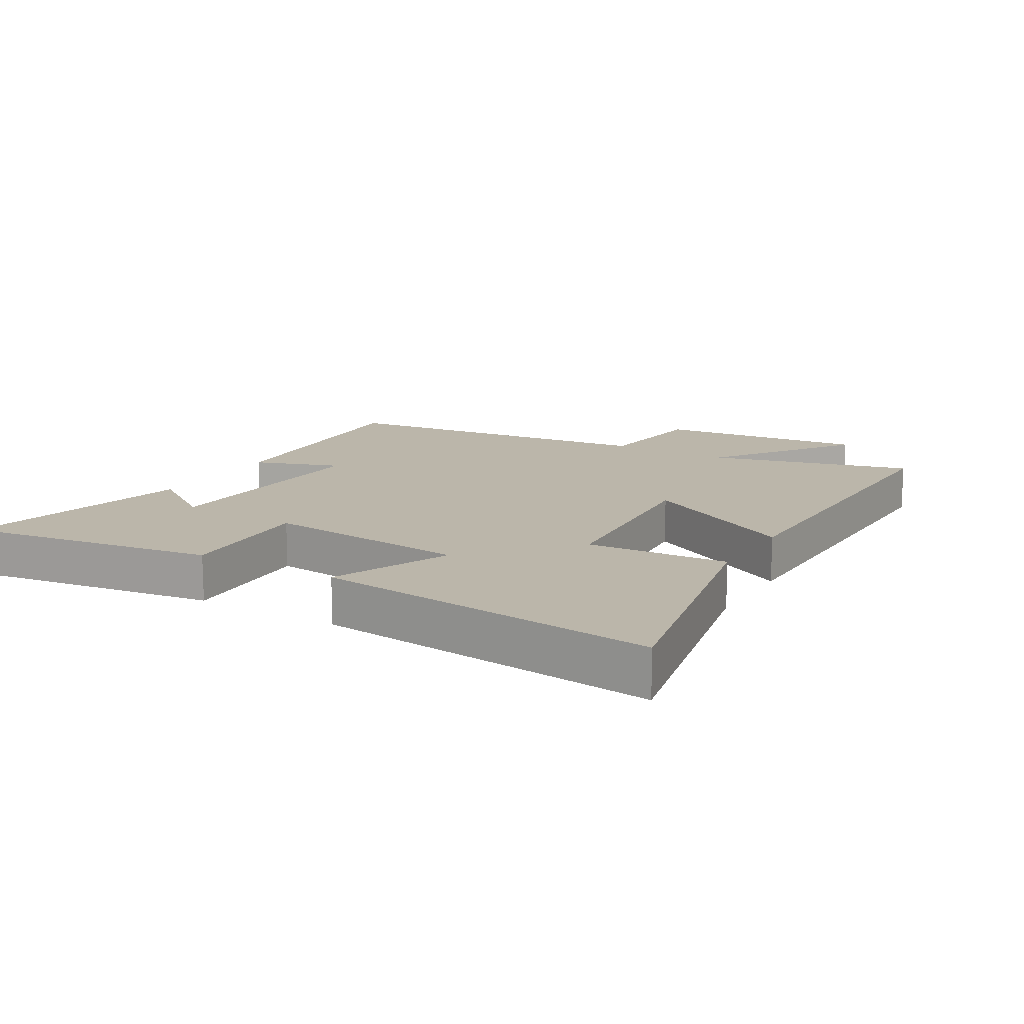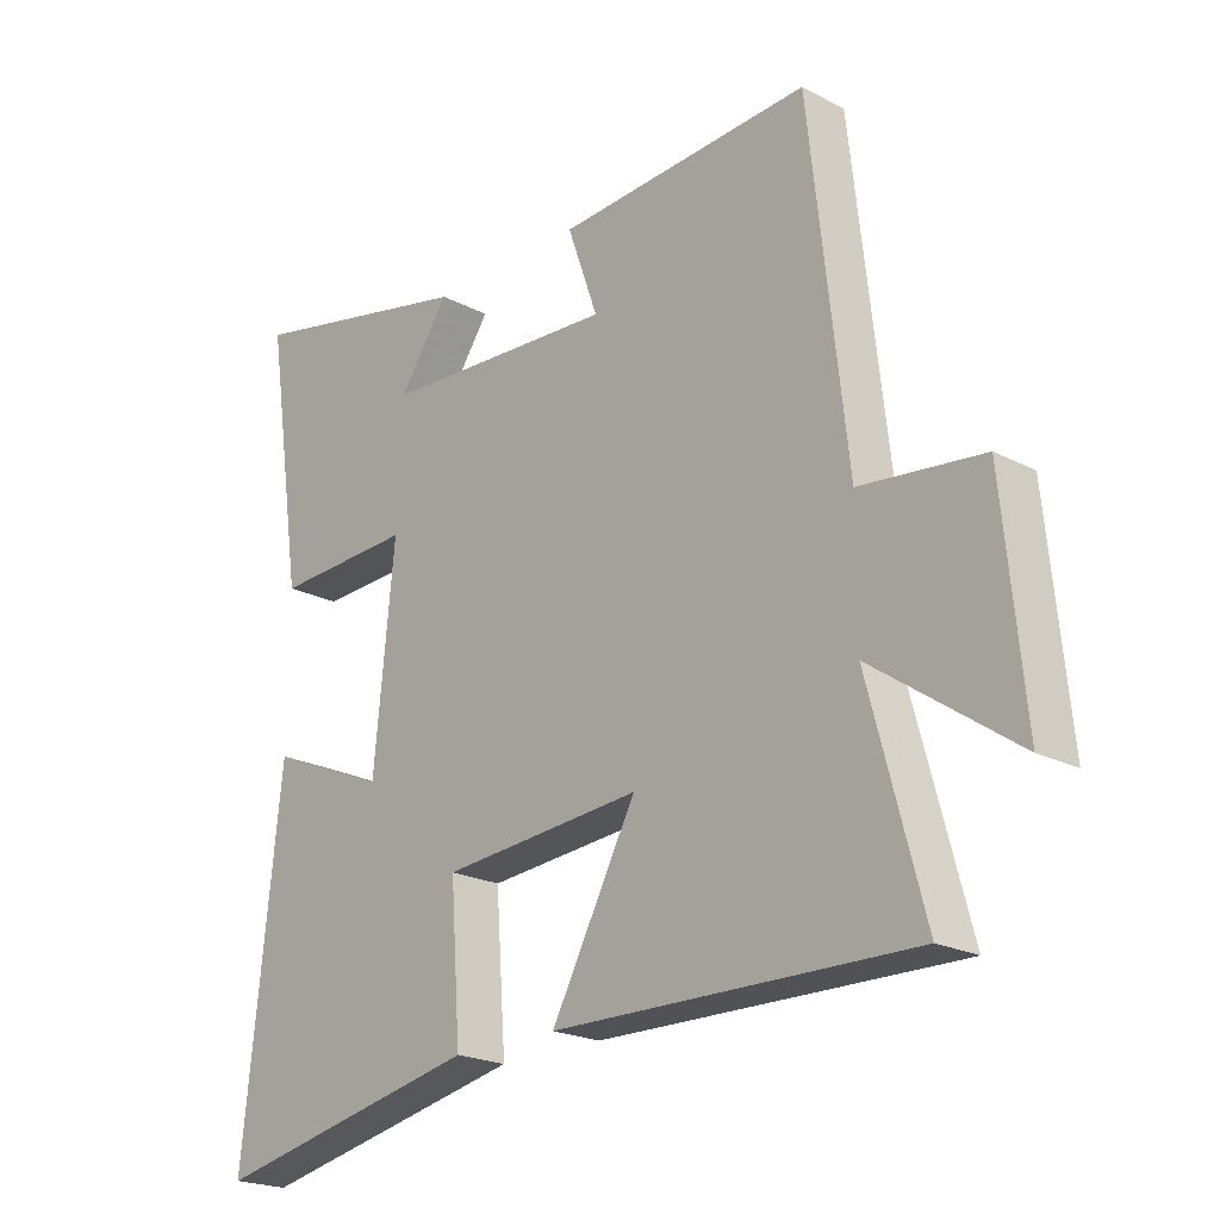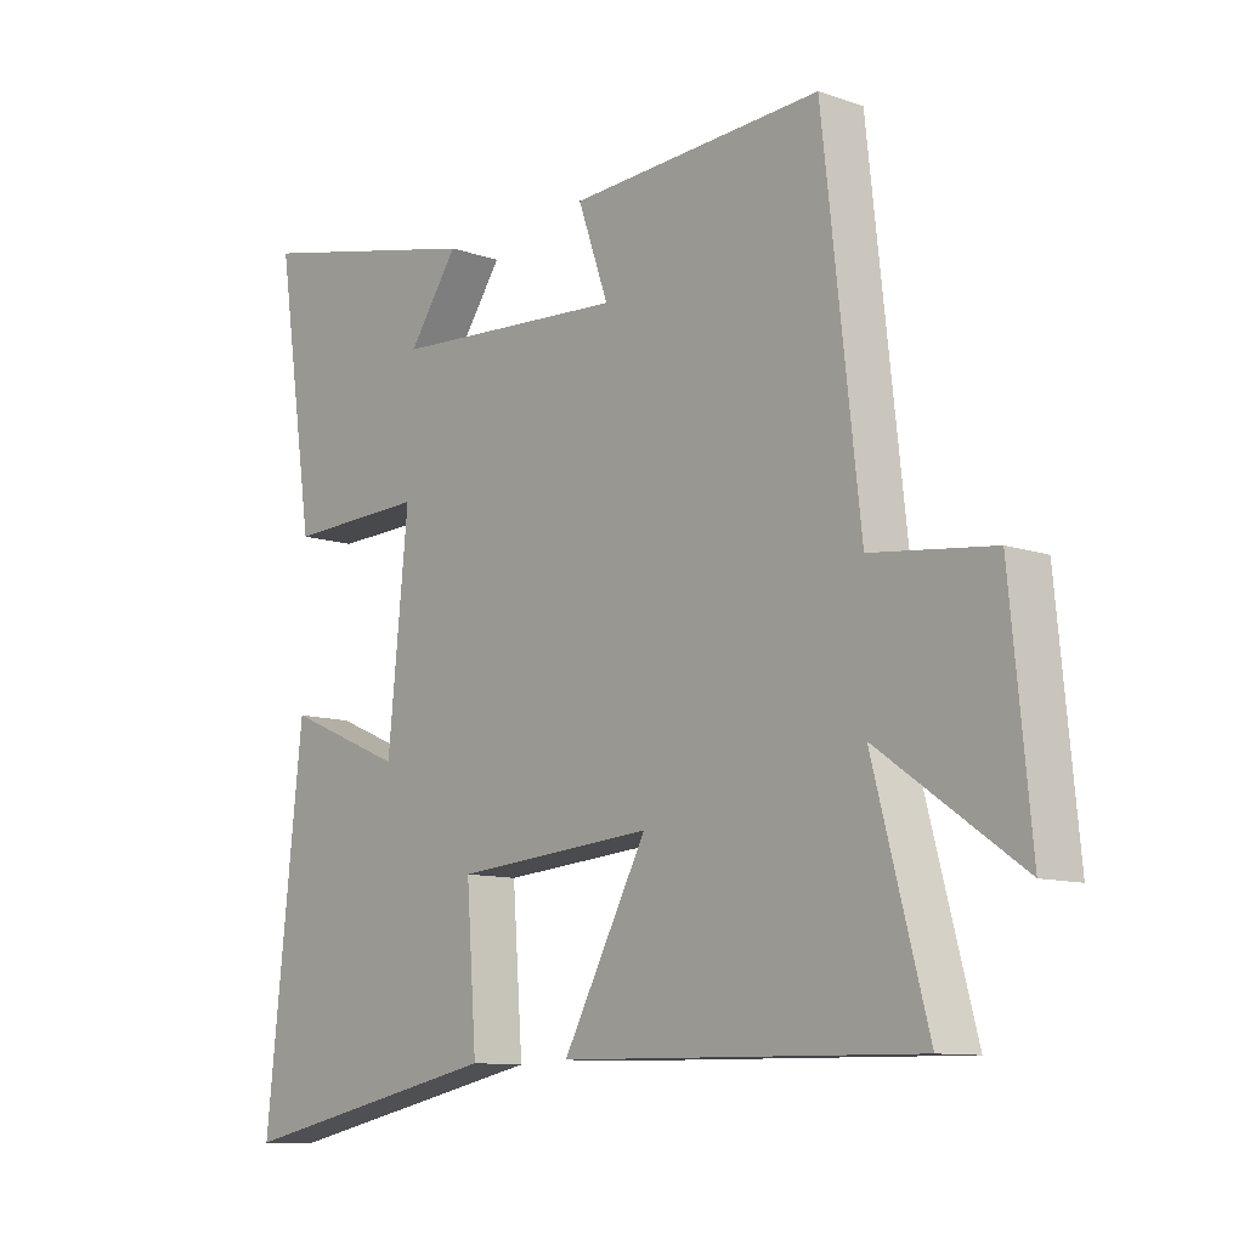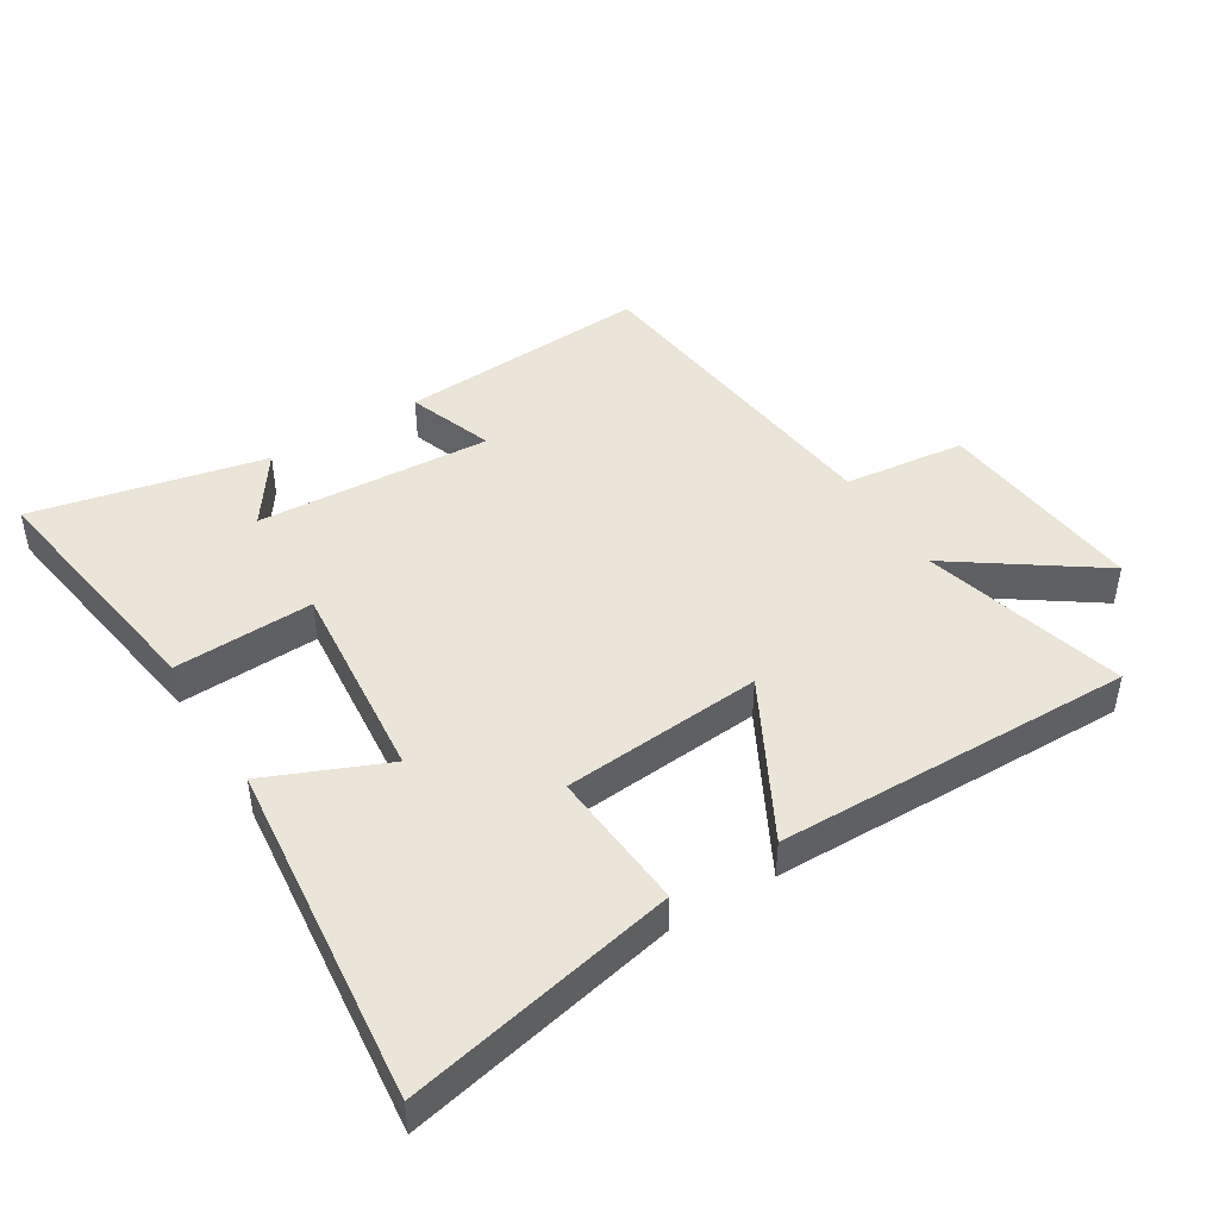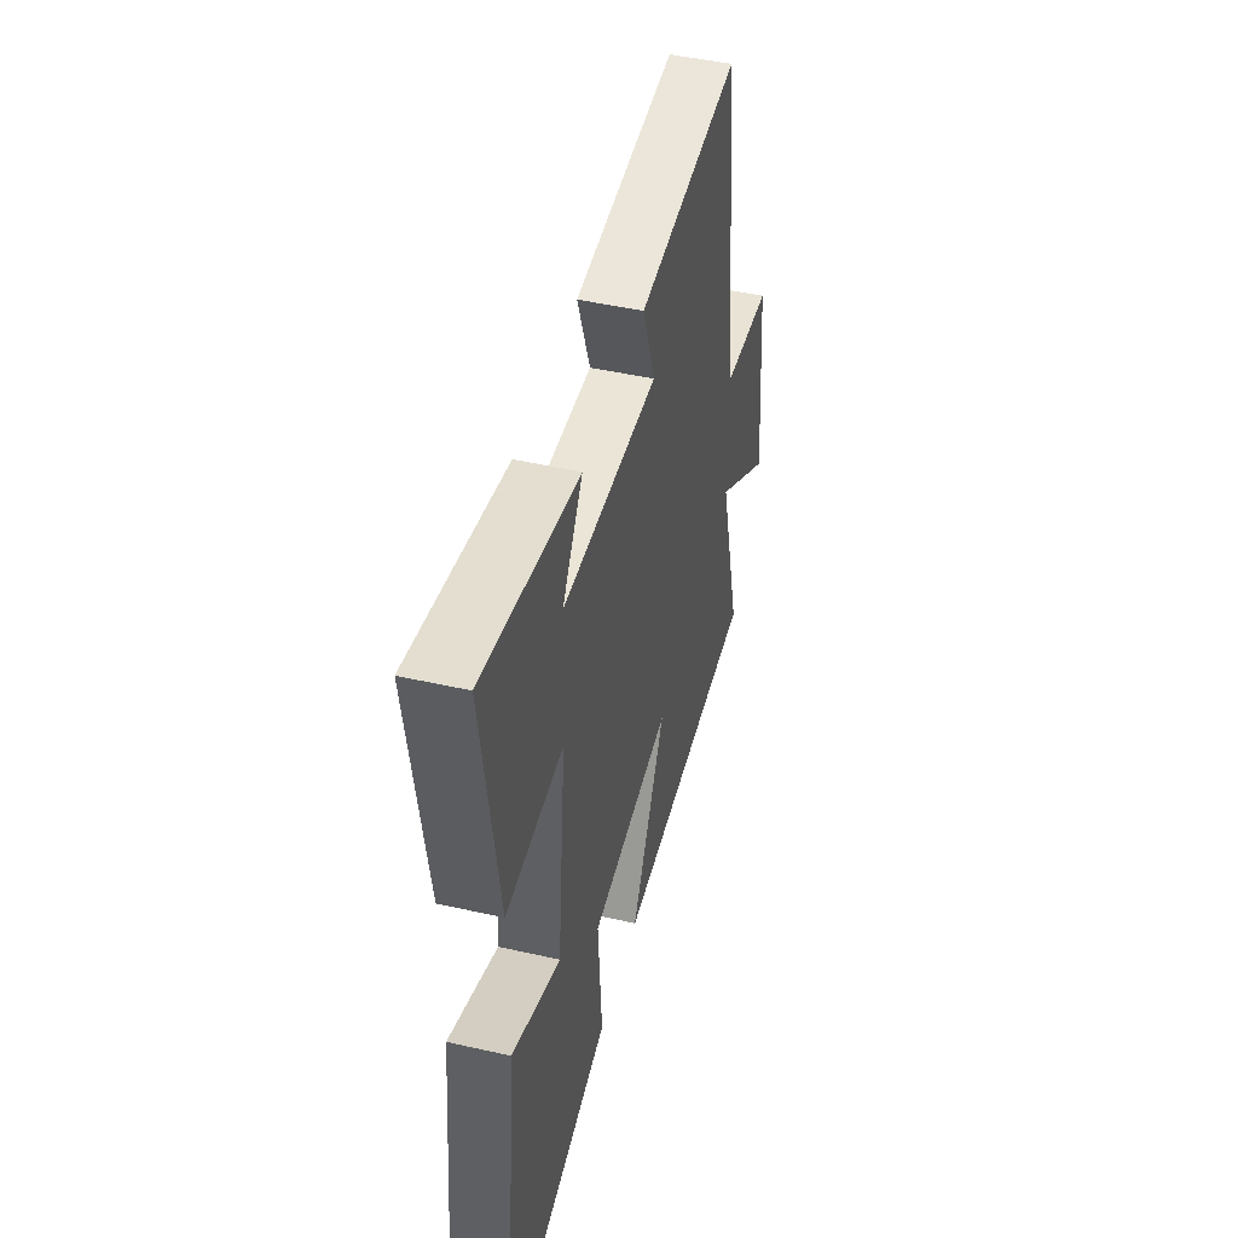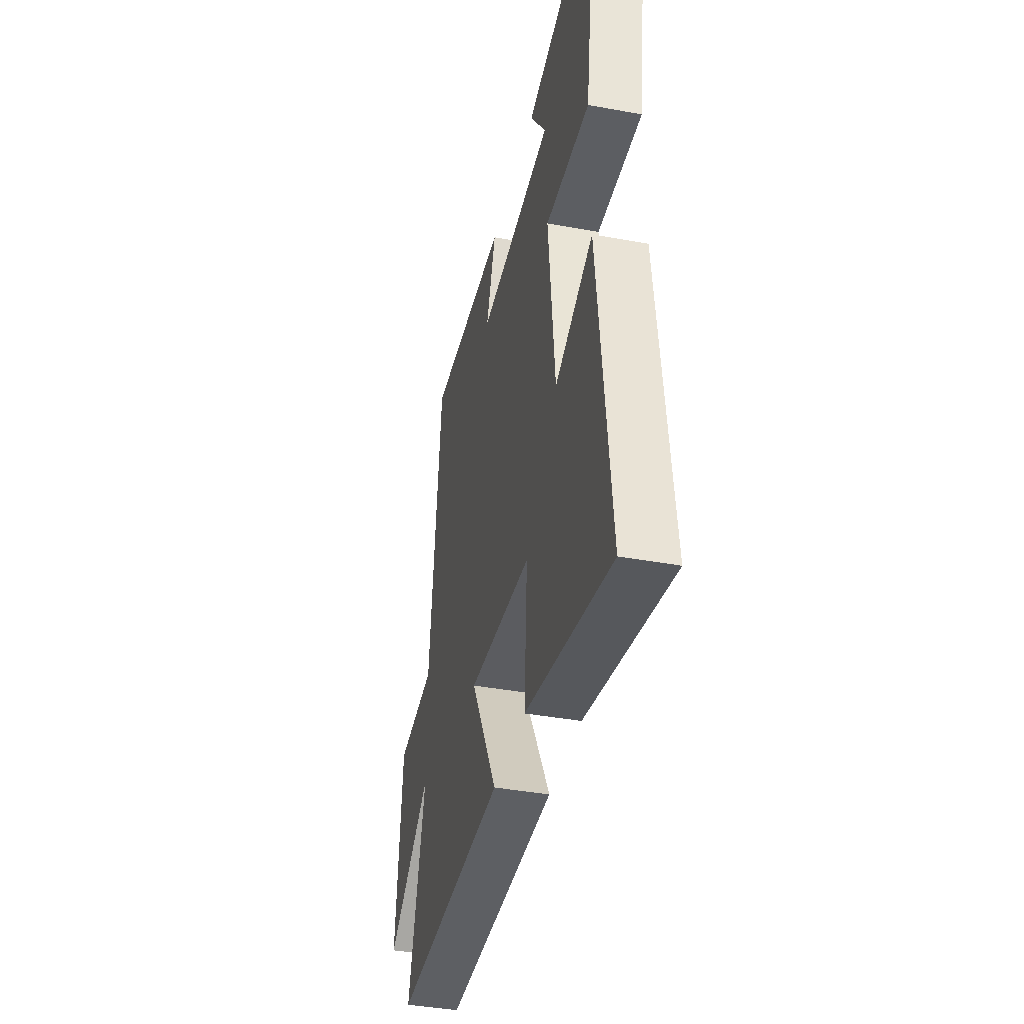
<metadata>
{"format":"obj","ext":"obj","renderer":"f3d","projection":"perspective","resolution":1024,"background":"white","views":[{"elev":14.0,"azim":120.6,"up":"+Y"},{"elev":-21.4,"azim":-132.8,"up":"+Z"},{"elev":-10.4,"azim":-131.3,"up":"+Z"},{"elev":45.2,"azim":148.2,"up":"+Y"},{"elev":47.0,"azim":104.4,"up":"+Z"},{"elev":-39.7,"azim":77.1,"up":"+Z"}]}
</metadata>
<code>
v -0.585 0.07 -0.508
v -0.5 0.07 -0.19
v -0.722 0.07 -0.346
v -0.69 0.07 -0.016
v -0.5 0.07 0.006
v -0.442 0.07 0.524
v -0.046 0.07 0.5
v -0.094 0.07 0.365
v 0.274 0.07 0.387
v 0.196 0.07 0.5
v 0.559 0.07 0.58
v 0.5 0.07 0.184
v 0.282 0.07 0.193
v 0.314 0.07 -0.129
v 0.5 0.07 -0.05
v 0.559 0.07 -0.589
v 0.138 0.07 -0.5
v 0.154 0.07 -0.279
v -0.158 0.07 -0.253
v -0.026 0.07 -0.5
v -0.585 0 -0.508
v -0.5 0 -0.19
v -0.722 0 -0.346
v -0.69 0 -0.016
v -0.5 0 0.006
v -0.442 0 0.524
v -0.046 0 0.5
v -0.094 0 0.365
v 0.274 0 0.387
v 0.196 0 0.5
v 0.559 0 0.58
v 0.5 0 0.184
v 0.282 0 0.193
v 0.314 0 -0.129
v 0.5 0 -0.05
v 0.559 0 -0.589
v 0.138 0 -0.5
v 0.154 0 -0.279
v -0.158 0 -0.253
v -0.026 0 -0.5
f 19 20 1 2
f 18 19 2
f 16 17 18
f 15 16 18
f 14 15 18
f 13 14 18 2
f 11 12 13
f 11 13 2
f 9 10 11
f 9 11 2 3
f 8 9 3
f 5 6 7 8
f 5 8 3
f 3 4 5
f 22 21 40 39
f 22 39 38
f 38 37 36
f 38 36 35
f 38 35 34
f 22 38 34 33
f 33 32 31
f 22 33 31
f 31 30 29
f 23 22 31 29
f 23 29 28
f 28 27 26 25
f 23 28 25
f 25 24 23
f 1 21 22 2
f 2 22 23 3
f 3 23 24 4
f 4 24 25 5
f 5 25 26 6
f 6 26 27 7
f 7 27 28 8
f 8 28 29 9
f 9 29 30 10
f 10 30 31 11
f 11 31 32 12
f 12 32 33 13
f 13 33 34 14
f 14 34 35 15
f 15 35 36 16
f 16 36 37 17
f 17 37 38 18
f 18 38 39 19
f 19 39 40 20
f 20 40 21 1

</code>
